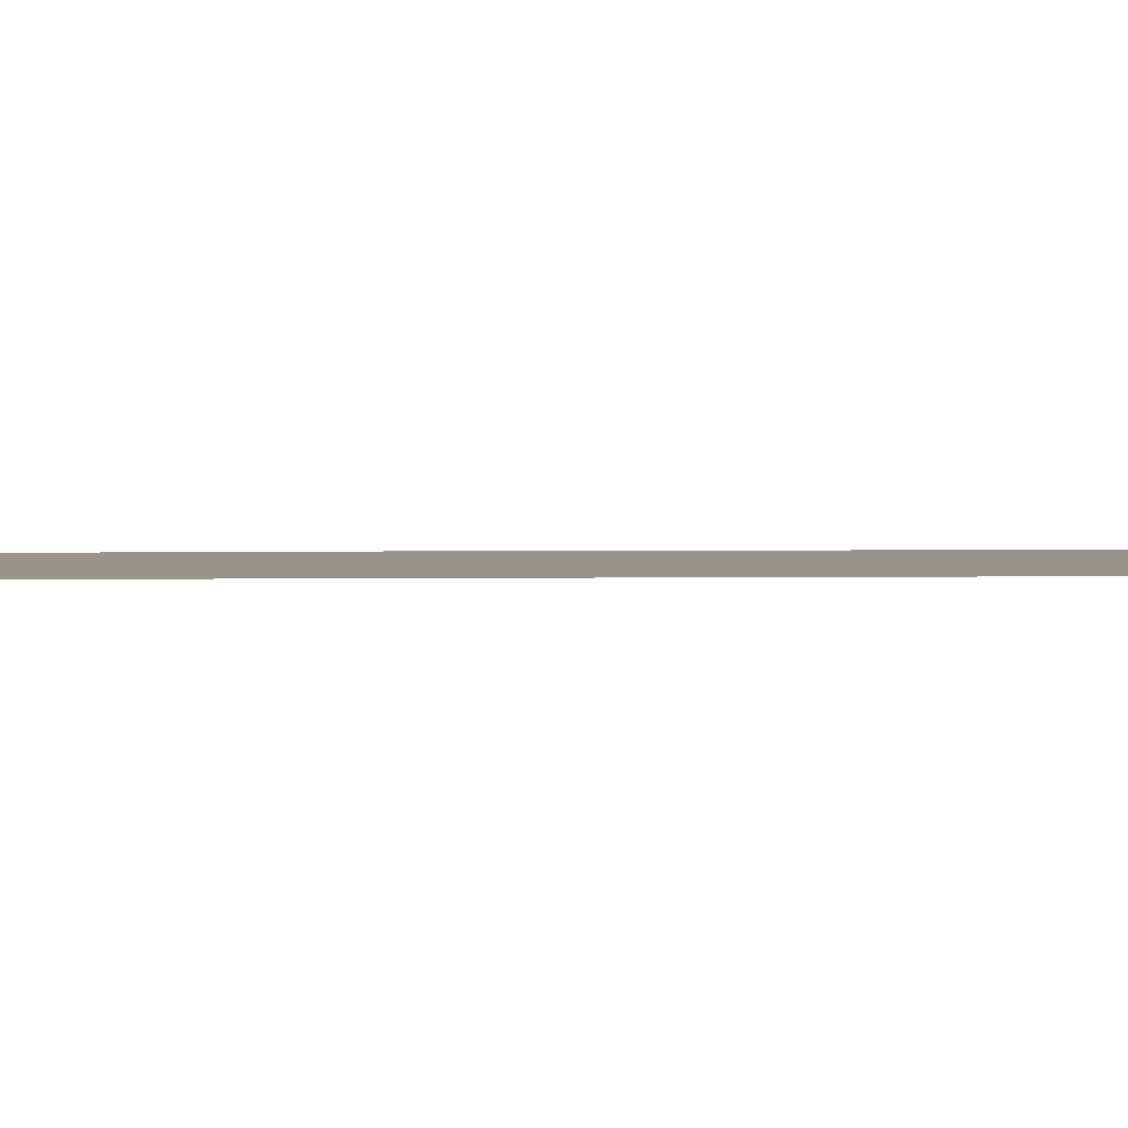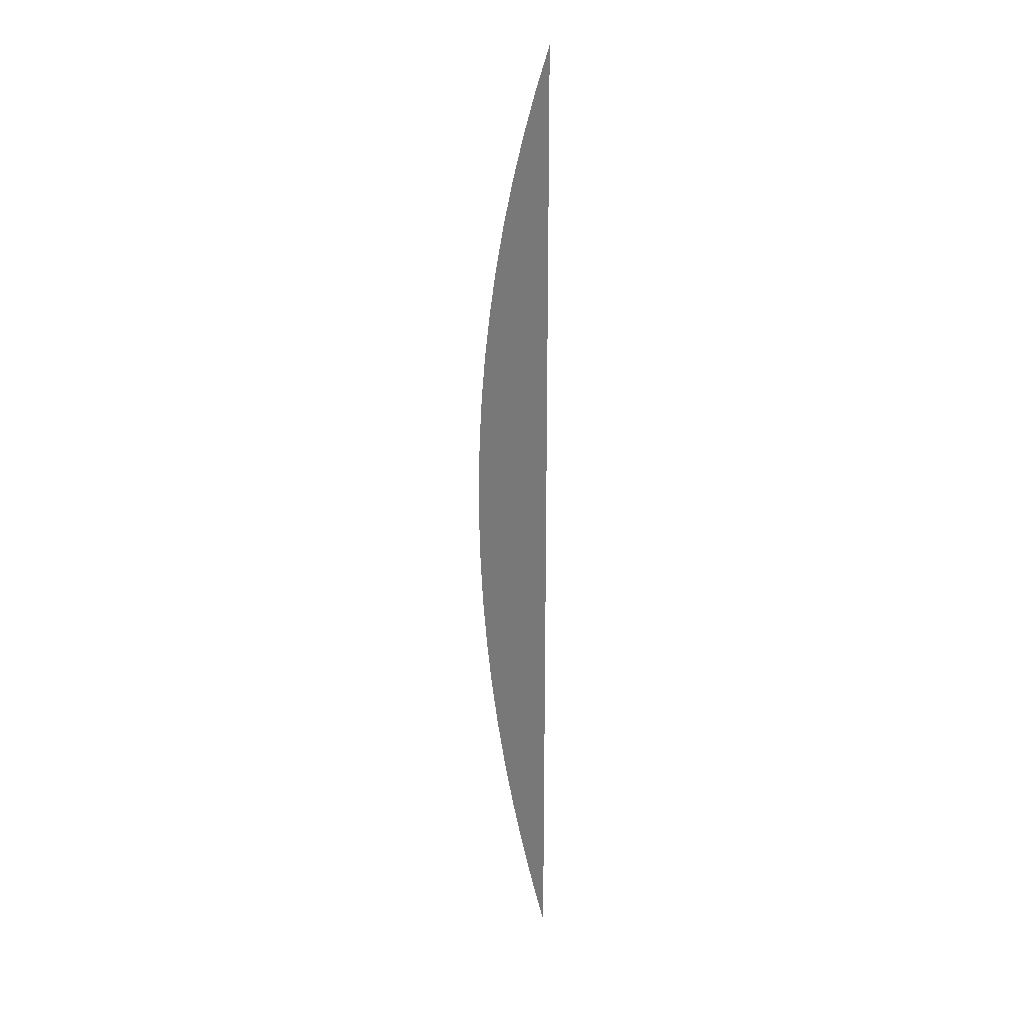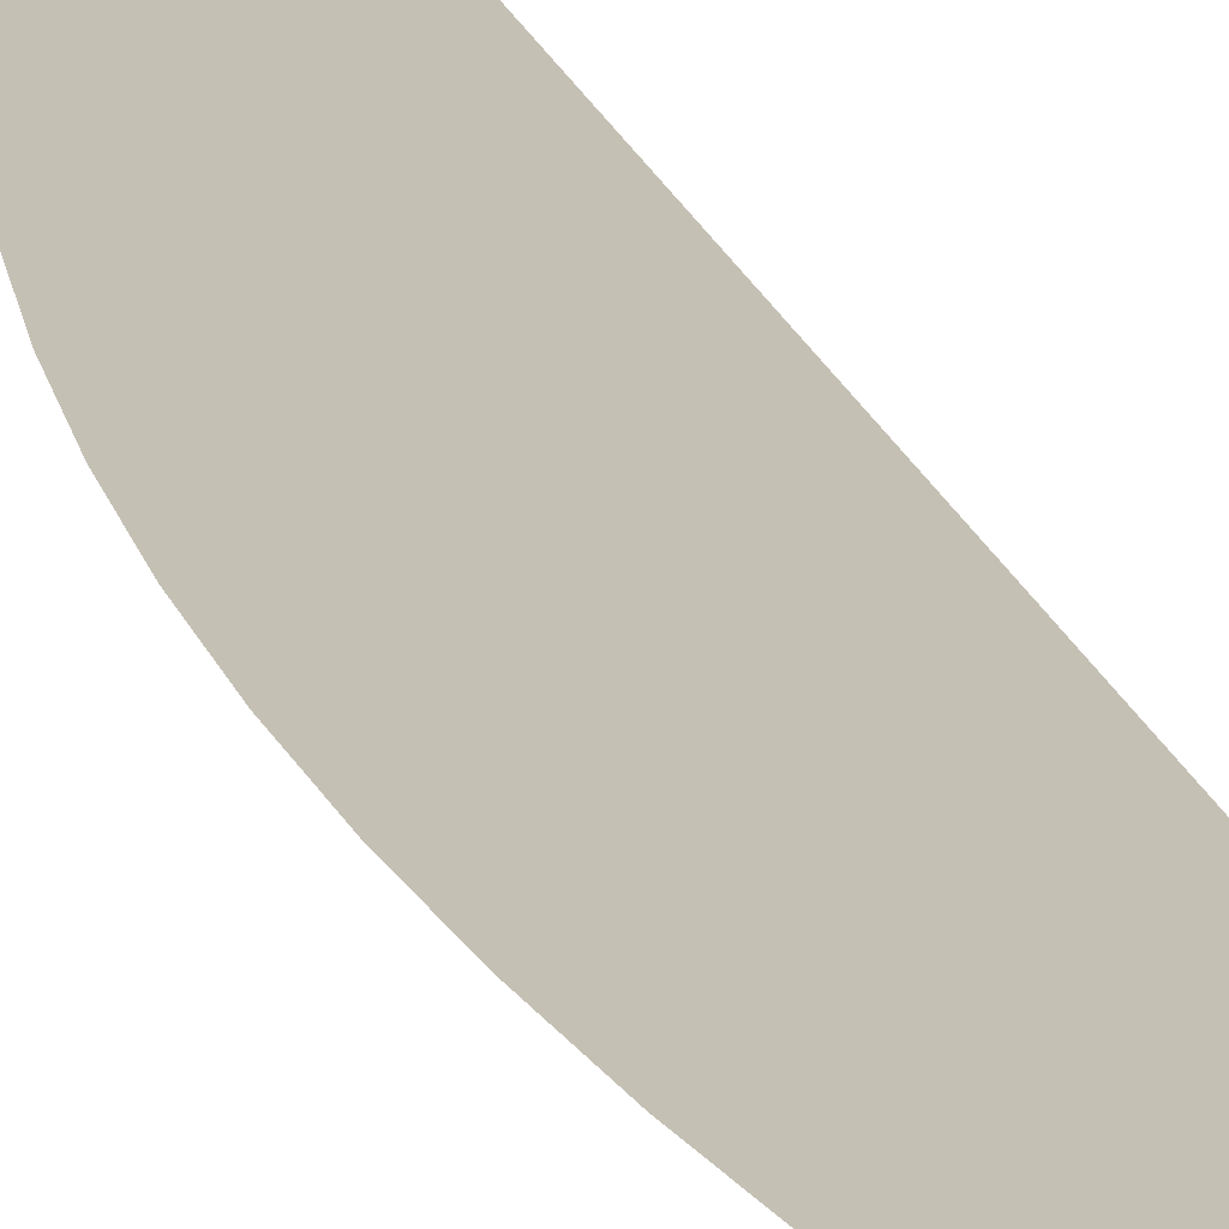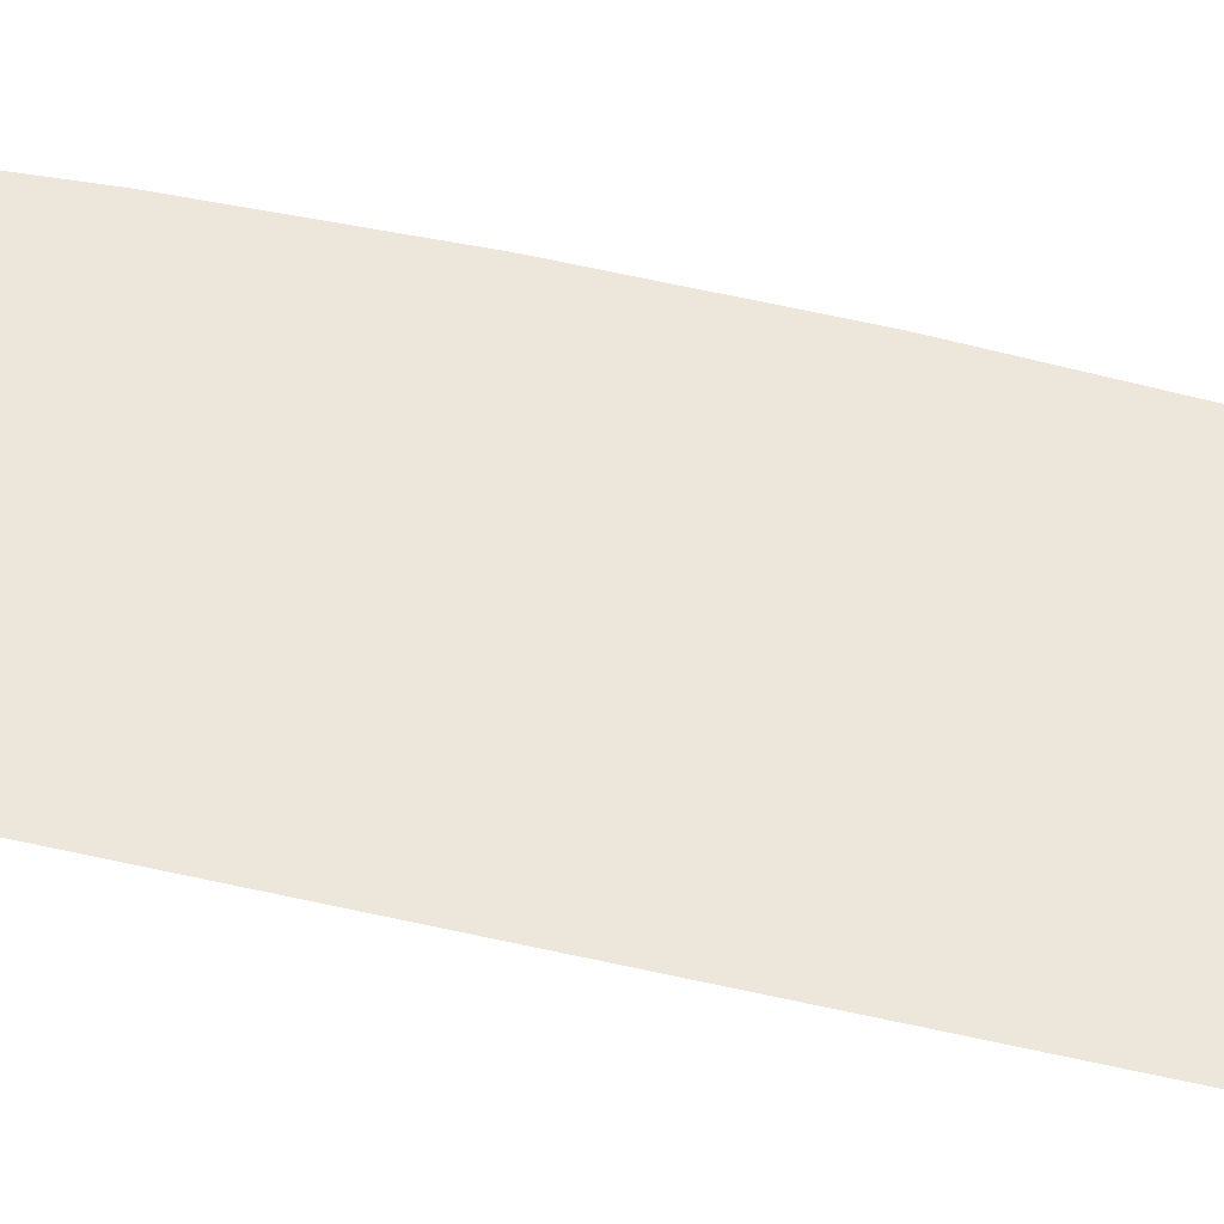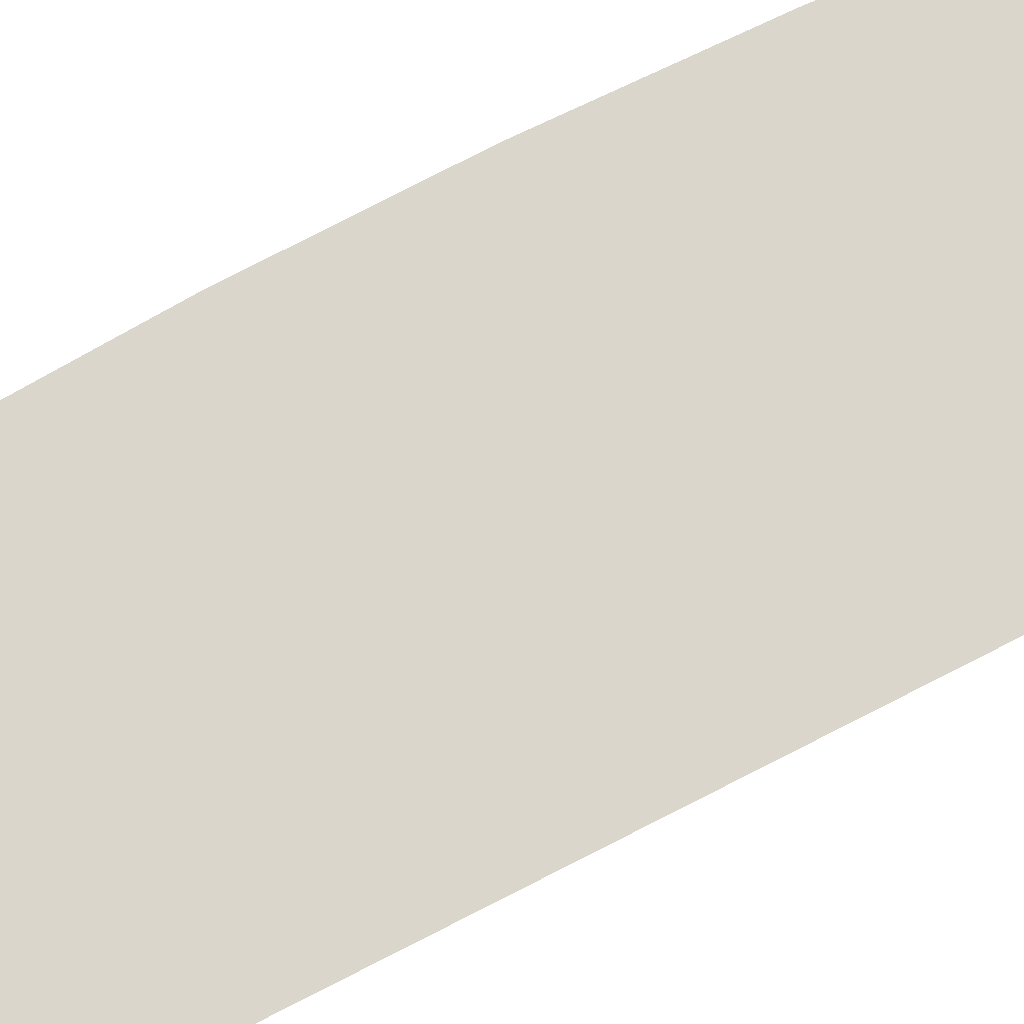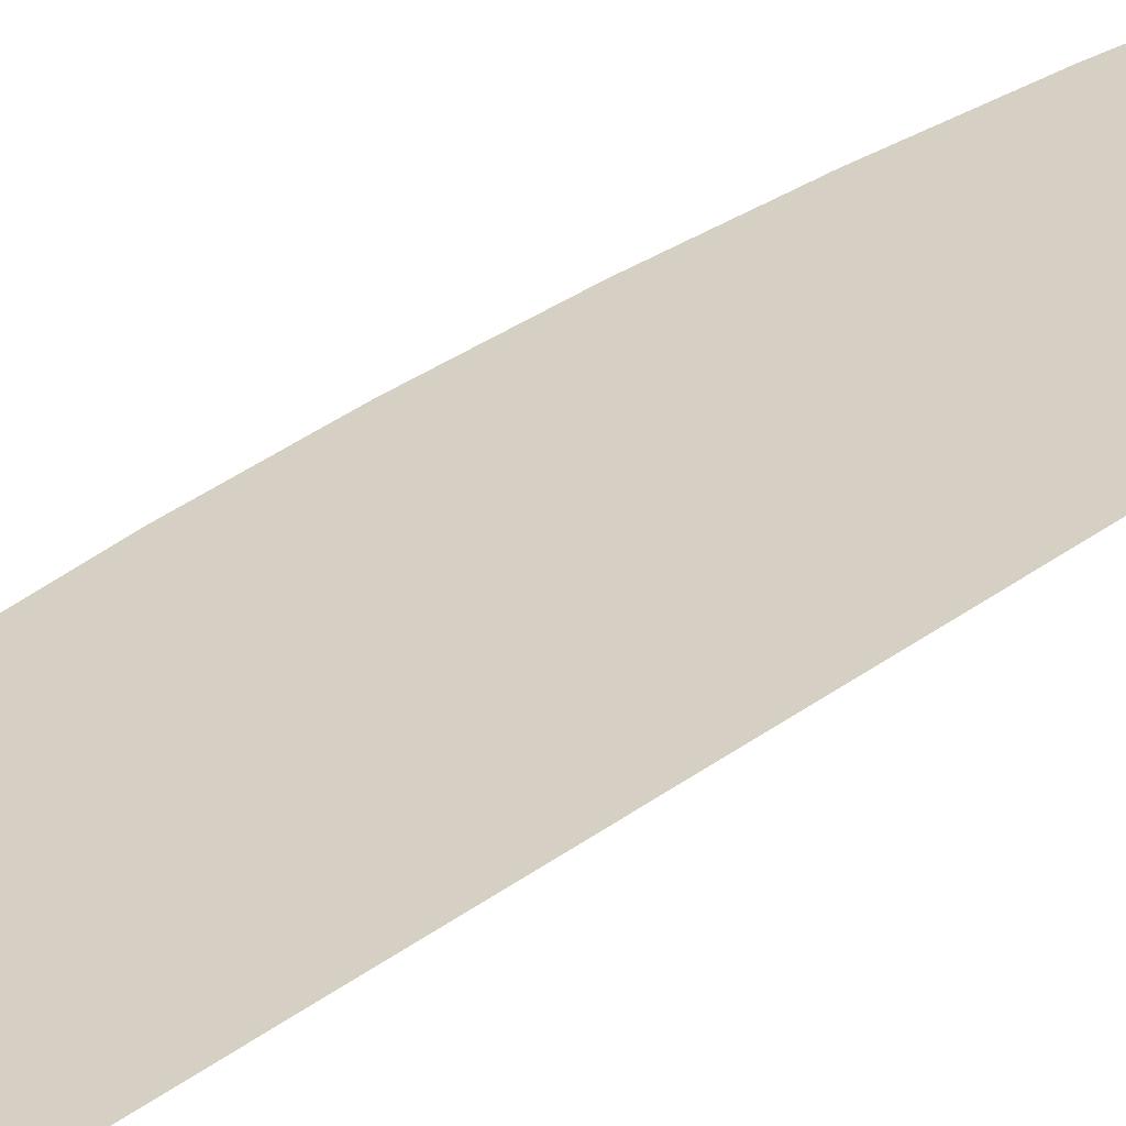
<metadata>
{"format":"obj","ext":"obj","renderer":"f3d","projection":"perspective","resolution":1024,"background":"white","views":[{"elev":2.0,"azim":85.4,"up":"+Z"},{"elev":21.6,"azim":43.8,"up":"+Y"},{"elev":18.2,"azim":-14.2,"up":"+Z"},{"elev":53.2,"azim":104.2,"up":"+Z"},{"elev":73.5,"azim":62.4,"up":"+Z"},{"elev":26.2,"azim":37.4,"up":"+Z"}]}
</metadata>
<code>
o mesh117/mesh117-geometry#mesh117-geometry
v -0.04453 -0.2266 -0.3586
v -0.04518 -0.2284 -0.3586
v -0.0438 -0.2457 -0.3586
v -0.04577 -0.2303 -0.3586
v -0.0438 -0.2248 -0.3586
v -0.04628 -0.2322 -0.3586
v -0.04672 -0.2341 -0.3586
v -0.04783 -0.2457 -0.3586
v -0.04709 -0.236 -0.3586
v -0.04709 -0.2535 -0.3586
v -0.04739 -0.2379 -0.3586
v -0.04739 -0.2515 -0.3586
v -0.04672 -0.2554 -0.3586
v -0.04761 -0.2399 -0.3586
v -0.04761 -0.2496 -0.3586
v -0.04628 -0.2573 -0.3586
v -0.04776 -0.2418 -0.3586
v -0.04776 -0.2477 -0.3586
v -0.04577 -0.2592 -0.3586
v -0.04783 -0.2438 -0.3586
v -0.04518 -0.261 -0.3586
v -0.04453 -0.2629 -0.3586
v -0.0438 -0.2647 -0.3586
f 1 2 3
f 3 2 1
f 2 4 3
f 3 4 2
f 5 1 3
f 3 1 5
f 4 6 3
f 3 6 4
f 6 7 3
f 3 7 6
f 7 8 3
f 3 8 7
f 7 9 8
f 8 9 7
f 8 10 3
f 3 10 8
f 9 11 8
f 8 11 9
f 8 12 10
f 10 12 8
f 3 10 13
f 13 10 3
f 11 14 8
f 8 14 11
f 8 15 12
f 12 15 8
f 3 13 16
f 16 13 3
f 14 17 8
f 8 17 14
f 8 18 15
f 15 18 8
f 3 16 19
f 19 16 3
f 17 20 8
f 8 20 17
f 3 19 21
f 21 19 3
f 3 21 22
f 22 21 3
f 3 22 23
f 23 22 3

</code>
